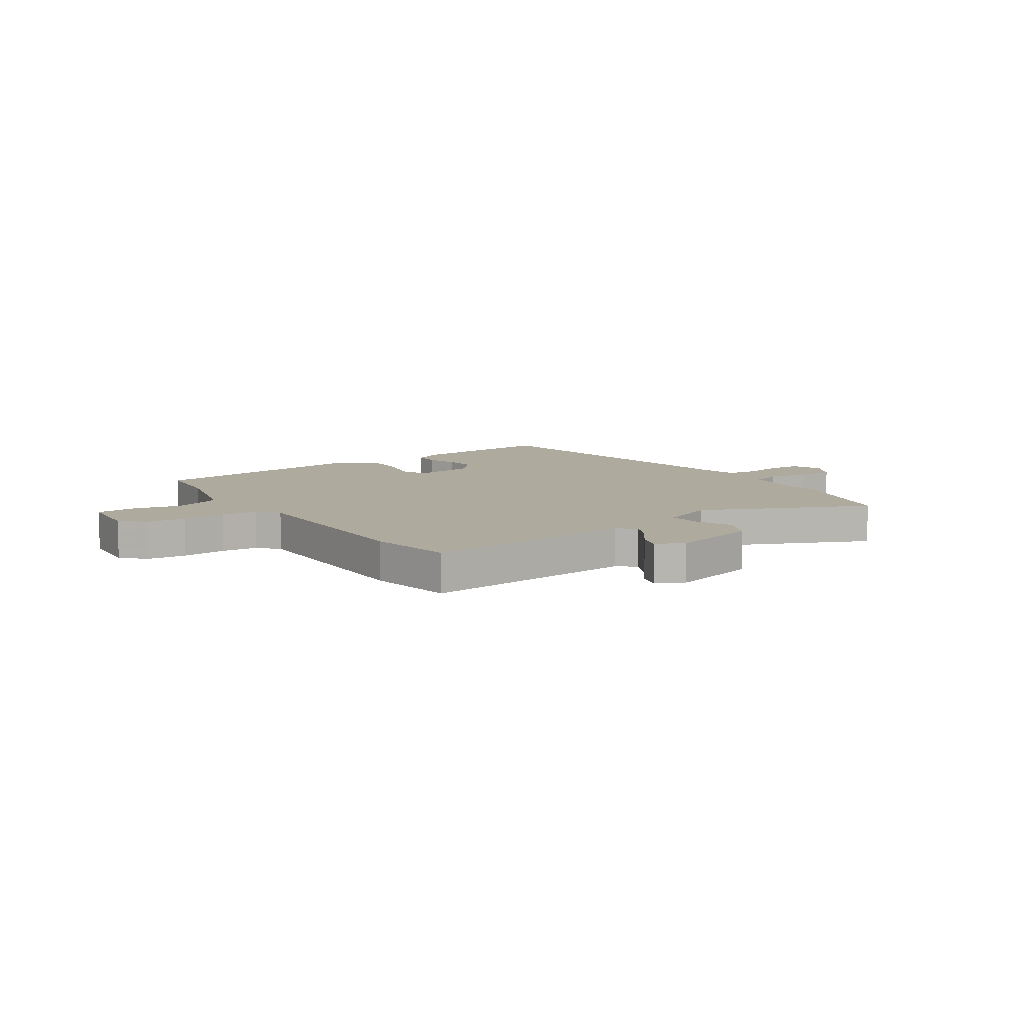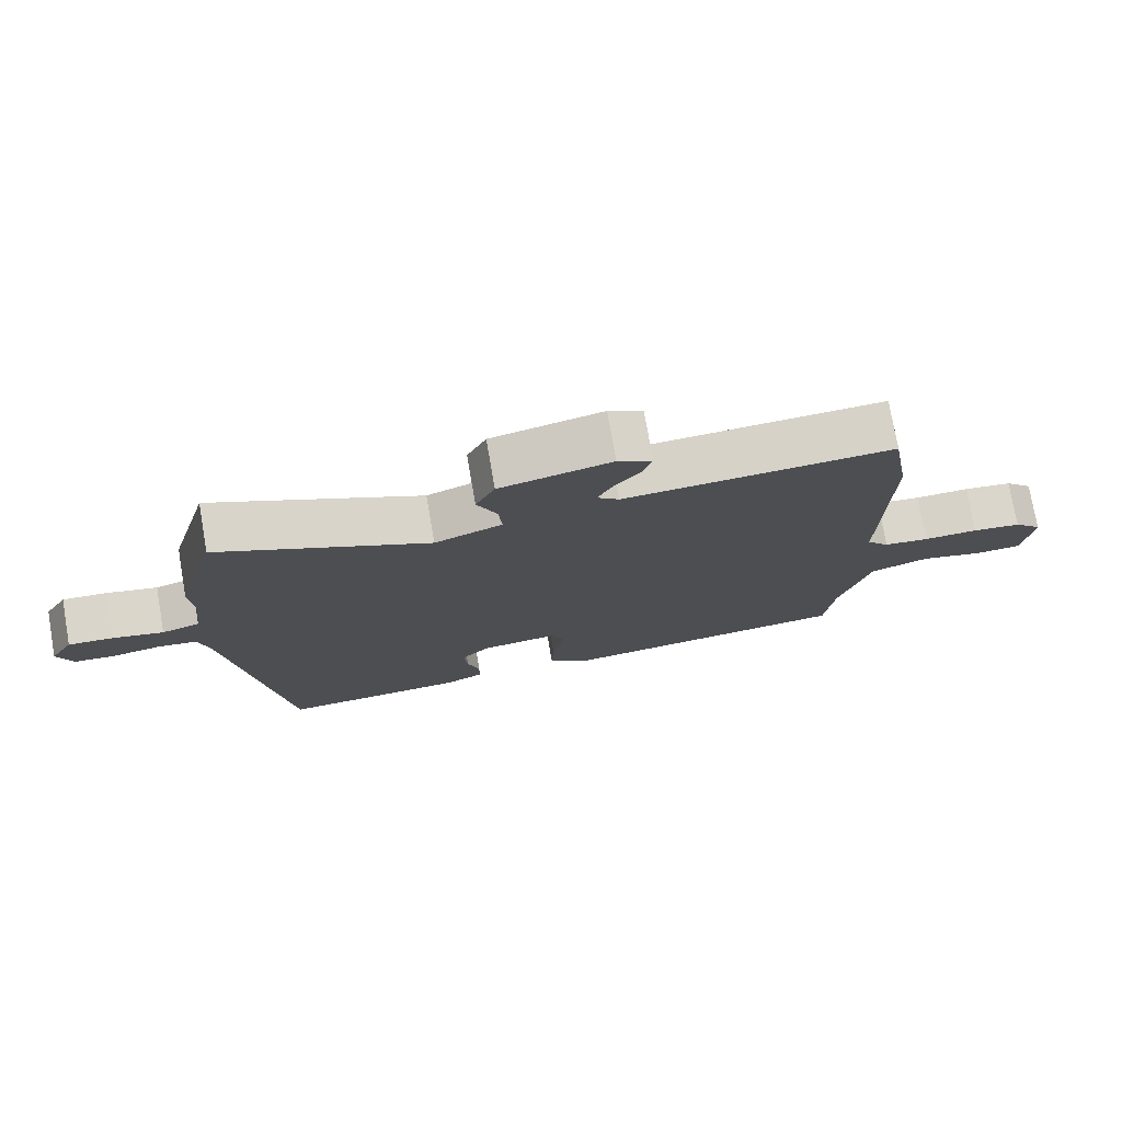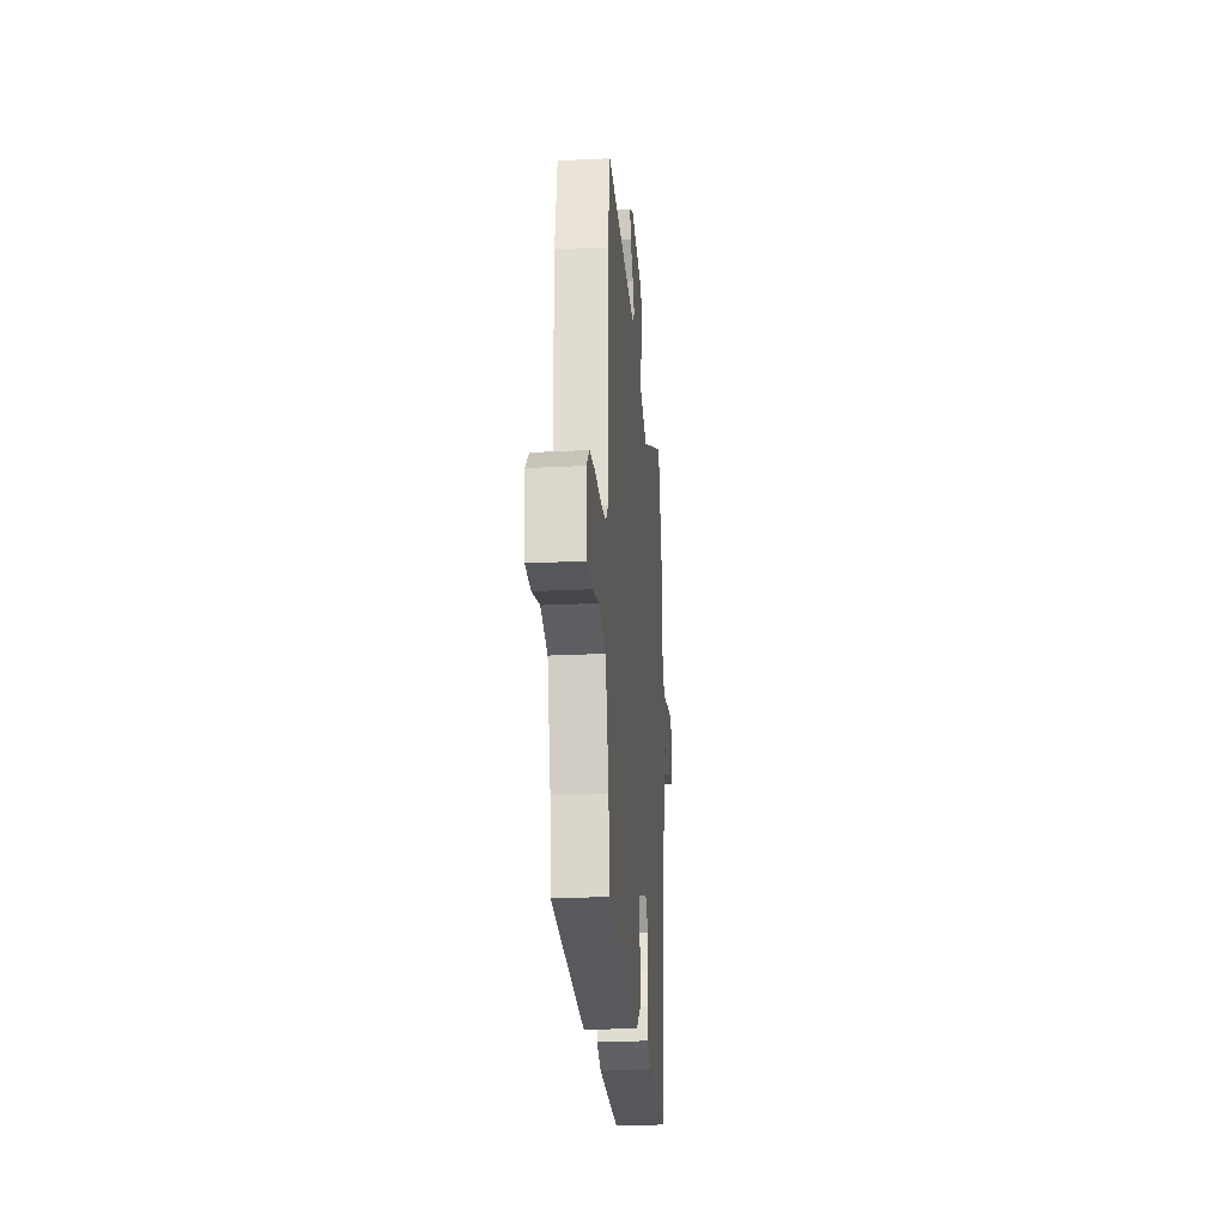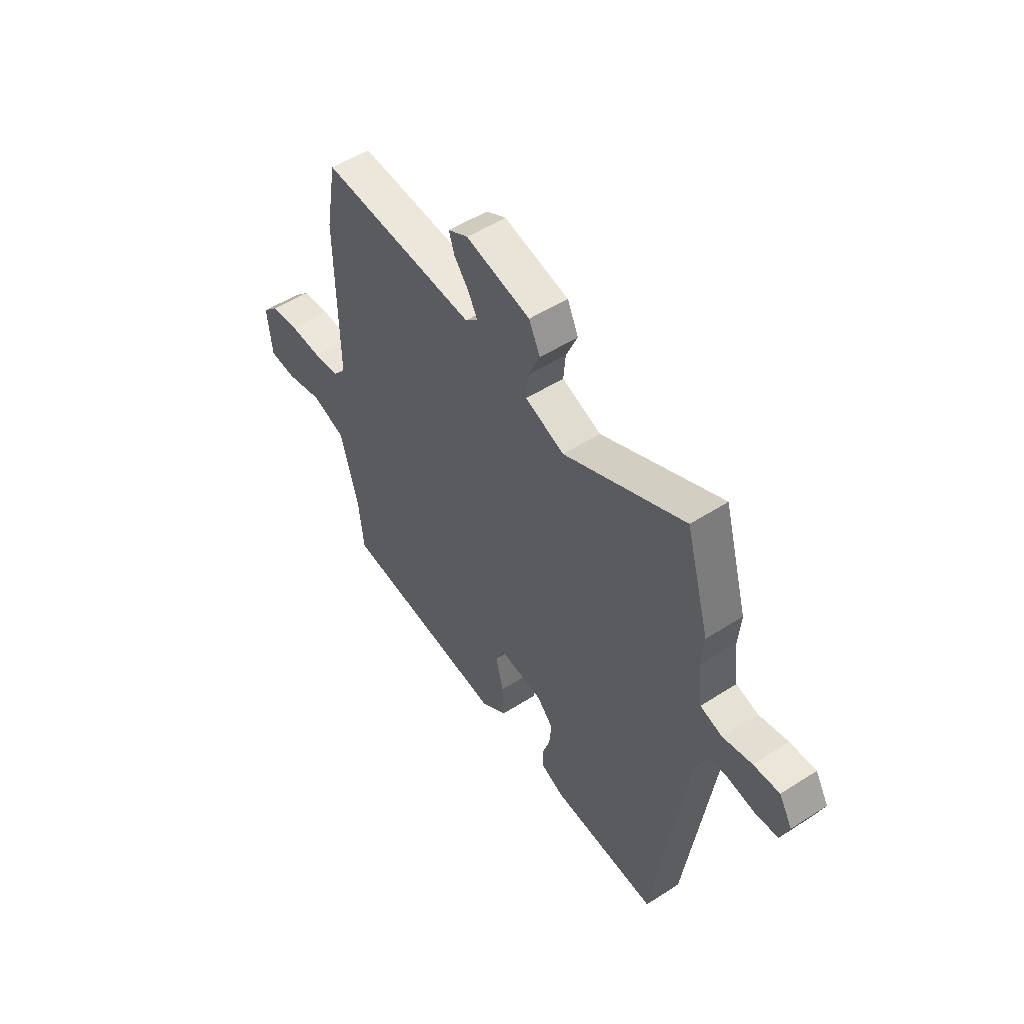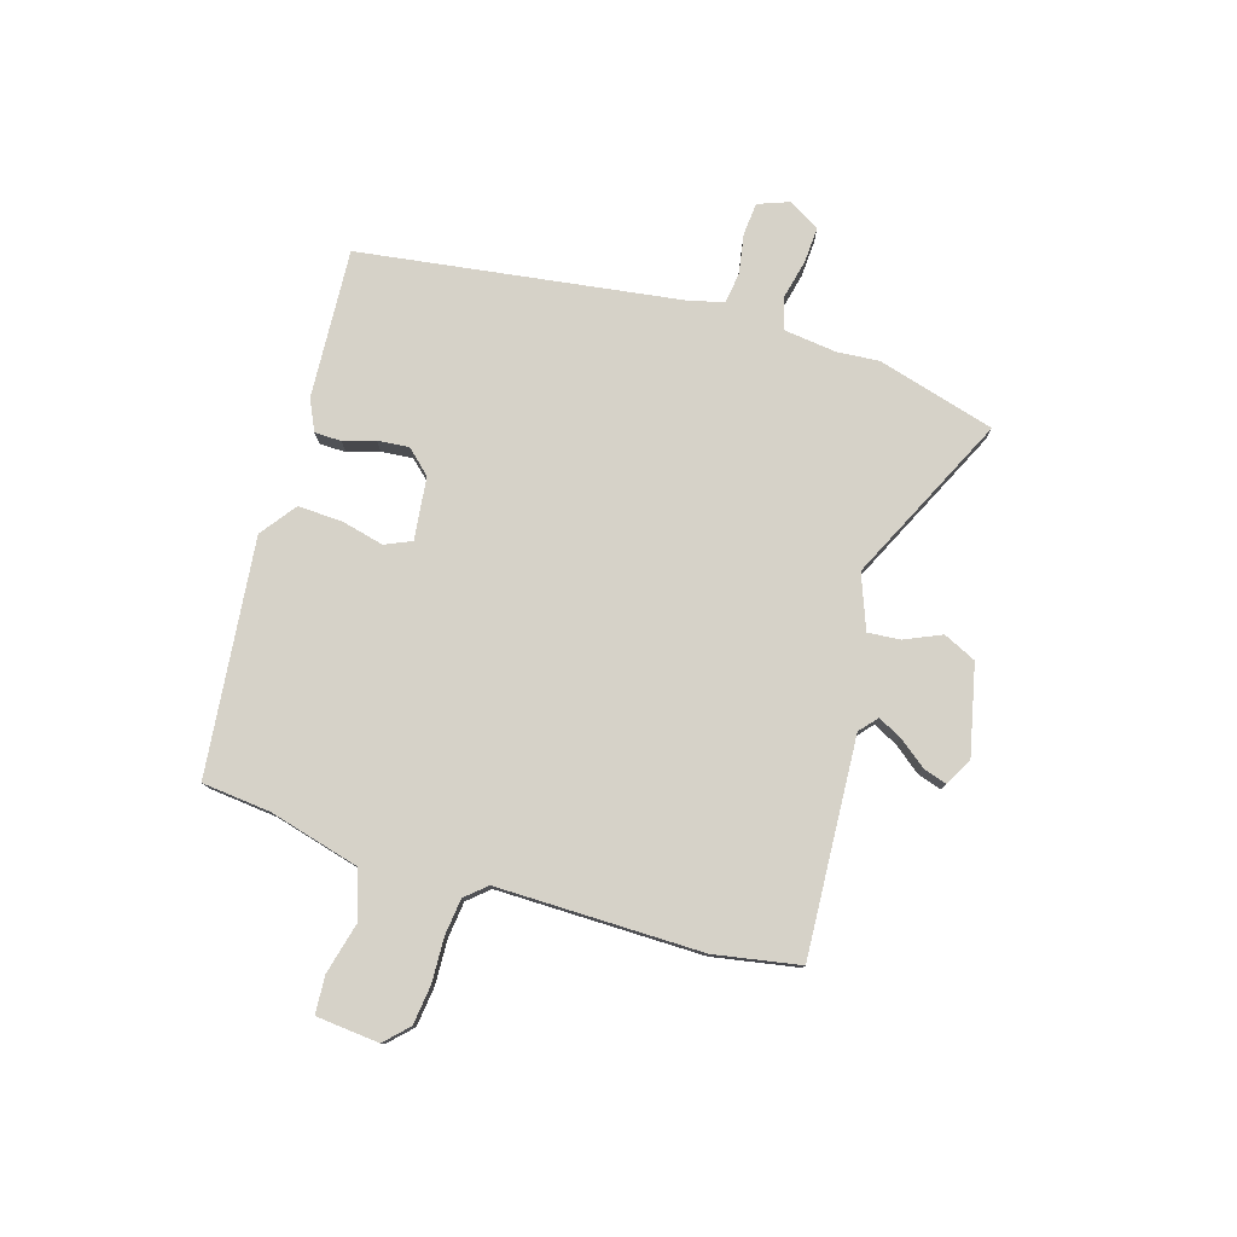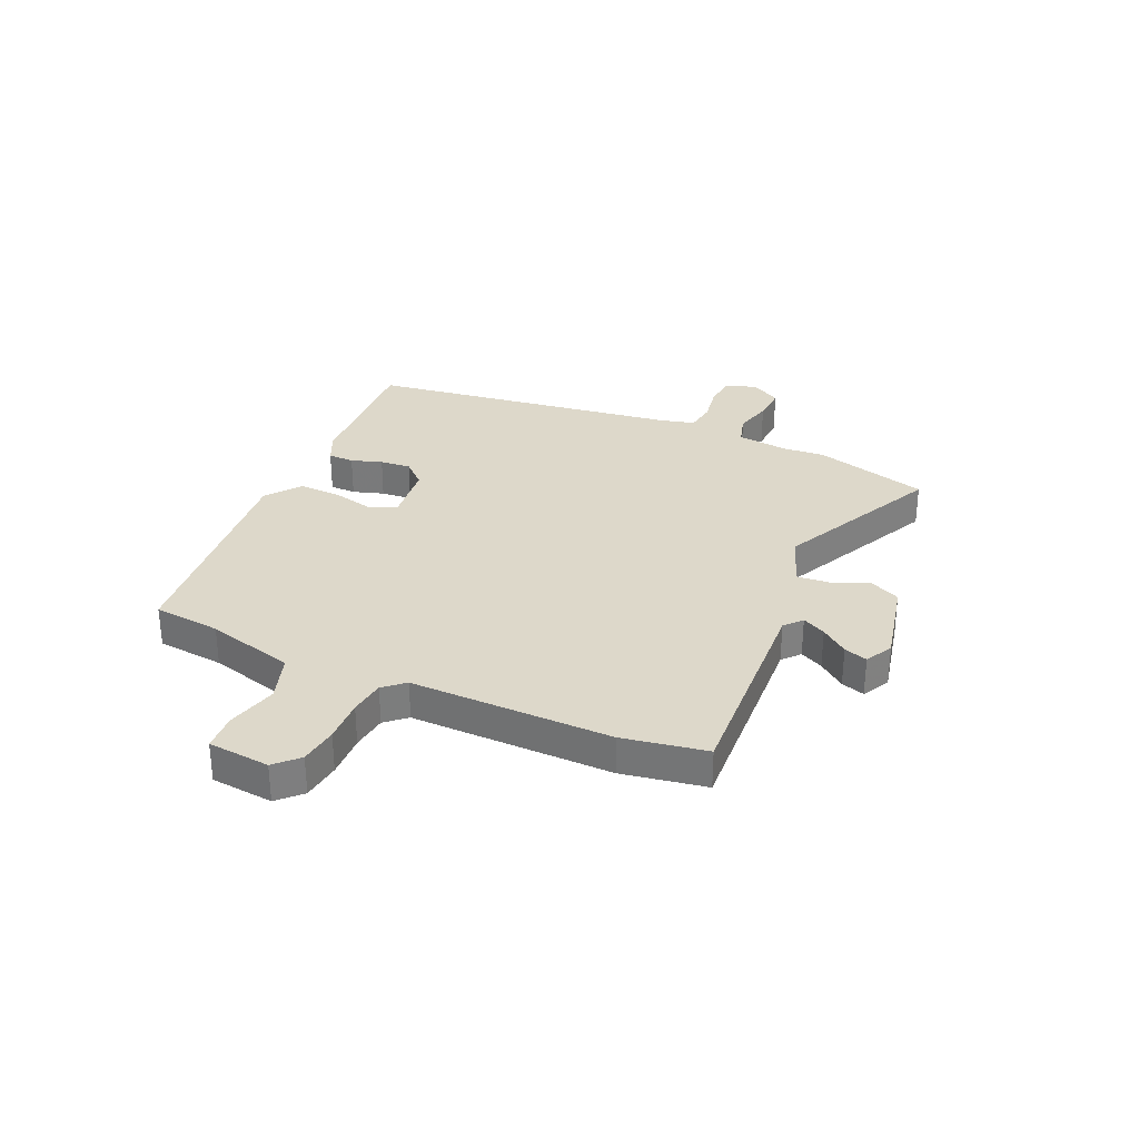
<metadata>
{"format":"obj","ext":"obj","renderer":"f3d","projection":"perspective","resolution":1024,"background":"white","views":[{"elev":9.3,"azim":-35.1,"up":"+Y"},{"elev":75.8,"azim":170.2,"up":"+Z"},{"elev":-23.9,"azim":-85.2,"up":"+Z"},{"elev":52.0,"azim":55.2,"up":"+Z"},{"elev":78.4,"azim":-73.3,"up":"+Y"},{"elev":31.0,"azim":-66.0,"up":"+Y"}]}
</metadata>
<code>
v 0.455 0.07 -0.514
v 0.186 0.07 -0.499
v 0.13 0.07 -0.473
v 0.129 0.07 -0.425
v 0.147 0.07 -0.368
v 0.152 0.07 -0.311
v 0.112 0.07 -0.268
v -0.001 0.07 -0.255
v -0.022 0.07 -0.303
v -0.003 0.07 -0.381
v 0 0.07 -0.46
v -0.064 0.07 -0.508
v -0.488 0.07 -0.464
v -0.501 0.07 -0.34
v -0.545 0.07 -0.177
v -0.631 0.07 -0.149
v -0.724 0.07 -0.173
v -0.792 0.07 -0.169
v -0.803 0.07 -0.055
v -0.762 0.07 -0.014
v -0.691 0.07 -0.005
v -0.611 0.07 -0.008
v -0.545 0.07 0
v -0.512 0.07 0.038
v -0.516 0.07 0.409
v -0.489 0.07 0.563
v -0.098 0.07 0.541
v -0.066 0.07 0.569
v -0.088 0.07 0.612
v -0.126 0.07 0.661
v -0.14 0.07 0.704
v -0.09 0.07 0.731
v 0.072 0.07 0.695
v 0.1 0.07 0.636
v 0.071 0.07 0.57
v 0.066 0.07 0.511
v 0.164 0.07 0.474
v 0.466 0.07 0.62
v 0.526 0.07 0.408
v 0.52 0.07 0.332
v 0.532 0.07 0.236
v 0.587 0.07 0.22
v 0.66 0.07 0.237
v 0.725 0.07 0.241
v 0.758 0.07 0.185
v 0.737 0.07 0.128
v 0.678 0.07 0.123
v 0.607 0.07 0.135
v 0.551 0.07 0.127
v 0.535 0.07 0.062
v 0.455 0 -0.514
v 0.186 0 -0.499
v 0.13 0 -0.473
v 0.129 0 -0.425
v 0.147 0 -0.368
v 0.152 0 -0.311
v 0.112 0 -0.268
v -0.001 0 -0.255
v -0.022 0 -0.303
v -0.003 0 -0.381
v 0 0 -0.46
v -0.064 0 -0.508
v -0.488 0 -0.464
v -0.501 0 -0.34
v -0.545 0 -0.177
v -0.631 0 -0.149
v -0.724 0 -0.173
v -0.792 0 -0.169
v -0.803 0 -0.055
v -0.762 0 -0.014
v -0.691 0 -0.005
v -0.611 0 -0.008
v -0.545 0 0
v -0.512 0 0.038
v -0.516 0 0.409
v -0.489 0 0.563
v -0.098 0 0.541
v -0.066 0 0.569
v -0.088 0 0.612
v -0.126 0 0.661
v -0.14 0 0.704
v -0.09 0 0.731
v 0.072 0 0.695
v 0.1 0 0.636
v 0.071 0 0.57
v 0.066 0 0.511
v 0.164 0 0.474
v 0.466 0 0.62
v 0.526 0 0.408
v 0.52 0 0.332
v 0.532 0 0.236
v 0.587 0 0.22
v 0.66 0 0.237
v 0.725 0 0.241
v 0.758 0 0.185
v 0.737 0 0.128
v 0.678 0 0.123
v 0.607 0 0.135
v 0.551 0 0.127
v 0.535 0 0.062
f 46 47 48
f 45 46 48
f 44 45 48
f 43 44 48
f 42 43 48
f 41 42 48 49
f 37 38 39 40
f 36 37 40 41
f 33 34 35
f 32 33 35
f 31 32 35
f 30 31 35
f 29 30 35
f 28 29 35 36
f 41 49 50
f 36 41 50
f 28 36 50
f 27 28 50
f 20 21 22
f 19 20 22
f 18 19 22
f 17 18 22
f 16 17 22
f 15 16 22 23
f 14 15 23 24
f 24 25 26
f 14 24 26
f 13 14 26
f 12 13 26
f 11 12 26
f 10 11 26
f 9 10 26
f 3 4 5
f 2 3 5
f 1 2 5
f 50 1 5
f 50 5 6
f 27 50 6 7
f 8 9 26 27
f 7 8 27
f 98 97 96
f 98 96 95
f 98 95 94
f 98 94 93
f 98 93 92
f 99 98 92 91
f 90 89 88 87
f 91 90 87 86
f 85 84 83
f 85 83 82
f 85 82 81
f 85 81 80
f 85 80 79
f 86 85 79 78
f 100 99 91
f 100 91 86
f 100 86 78
f 100 78 77
f 72 71 70
f 72 70 69
f 72 69 68
f 72 68 67
f 72 67 66
f 73 72 66 65
f 74 73 65 64
f 76 75 74
f 76 74 64
f 76 64 63
f 76 63 62
f 76 62 61
f 76 61 60
f 76 60 59
f 55 54 53
f 55 53 52
f 55 52 51
f 55 51 100
f 56 55 100
f 57 56 100 77
f 77 76 59 58
f 77 58 57
f 1 51 52 2
f 2 52 53 3
f 3 53 54 4
f 4 54 55 5
f 5 55 56 6
f 6 56 57 7
f 7 57 58 8
f 8 58 59 9
f 9 59 60 10
f 10 60 61 11
f 11 61 62 12
f 12 62 63 13
f 13 63 64 14
f 14 64 65 15
f 15 65 66 16
f 16 66 67 17
f 17 67 68 18
f 18 68 69 19
f 19 69 70 20
f 20 70 71 21
f 21 71 72 22
f 22 72 73 23
f 23 73 74 24
f 24 74 75 25
f 25 75 76 26
f 26 76 77 27
f 27 77 78 28
f 28 78 79 29
f 29 79 80 30
f 30 80 81 31
f 31 81 82 32
f 32 82 83 33
f 33 83 84 34
f 34 84 85 35
f 35 85 86 36
f 36 86 87 37
f 37 87 88 38
f 38 88 89 39
f 39 89 90 40
f 40 90 91 41
f 41 91 92 42
f 42 92 93 43
f 43 93 94 44
f 44 94 95 45
f 45 95 96 46
f 46 96 97 47
f 47 97 98 48
f 48 98 99 49
f 49 99 100 50
f 50 100 51 1

</code>
